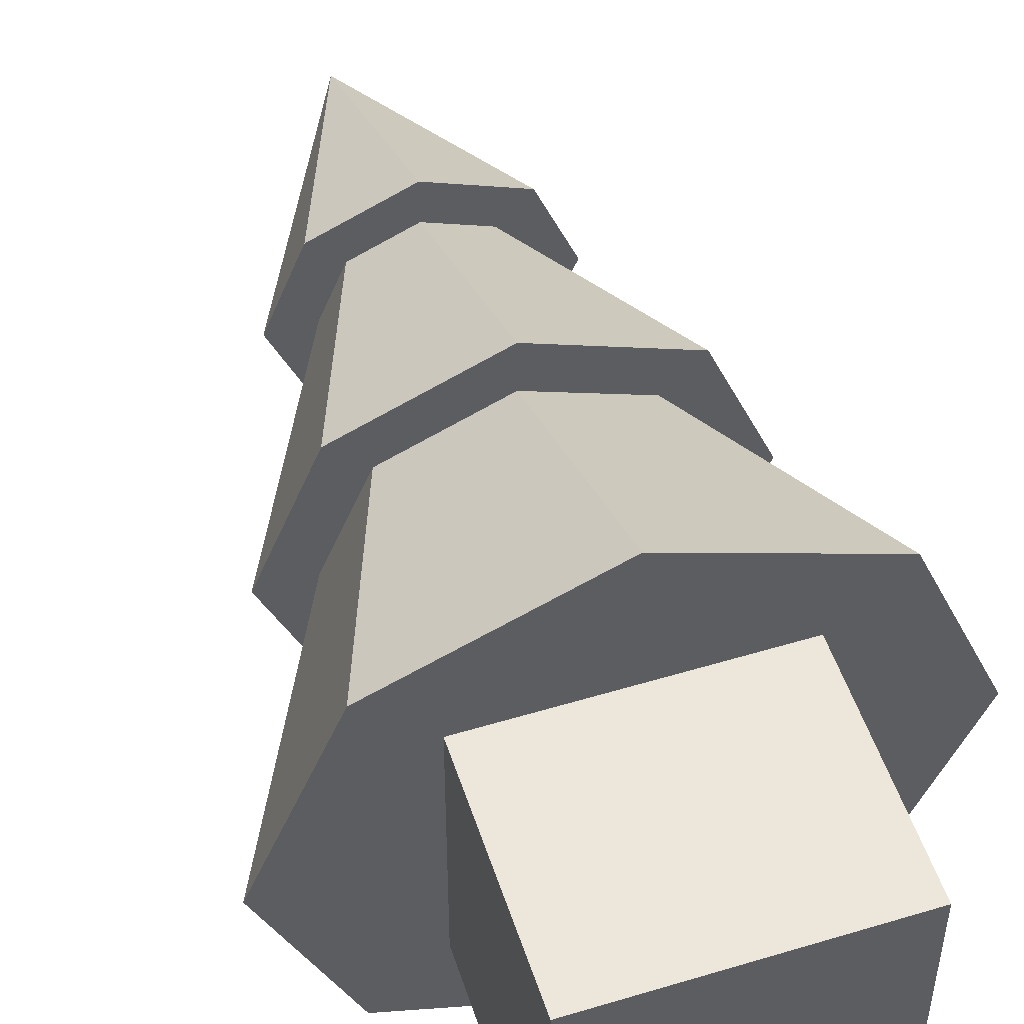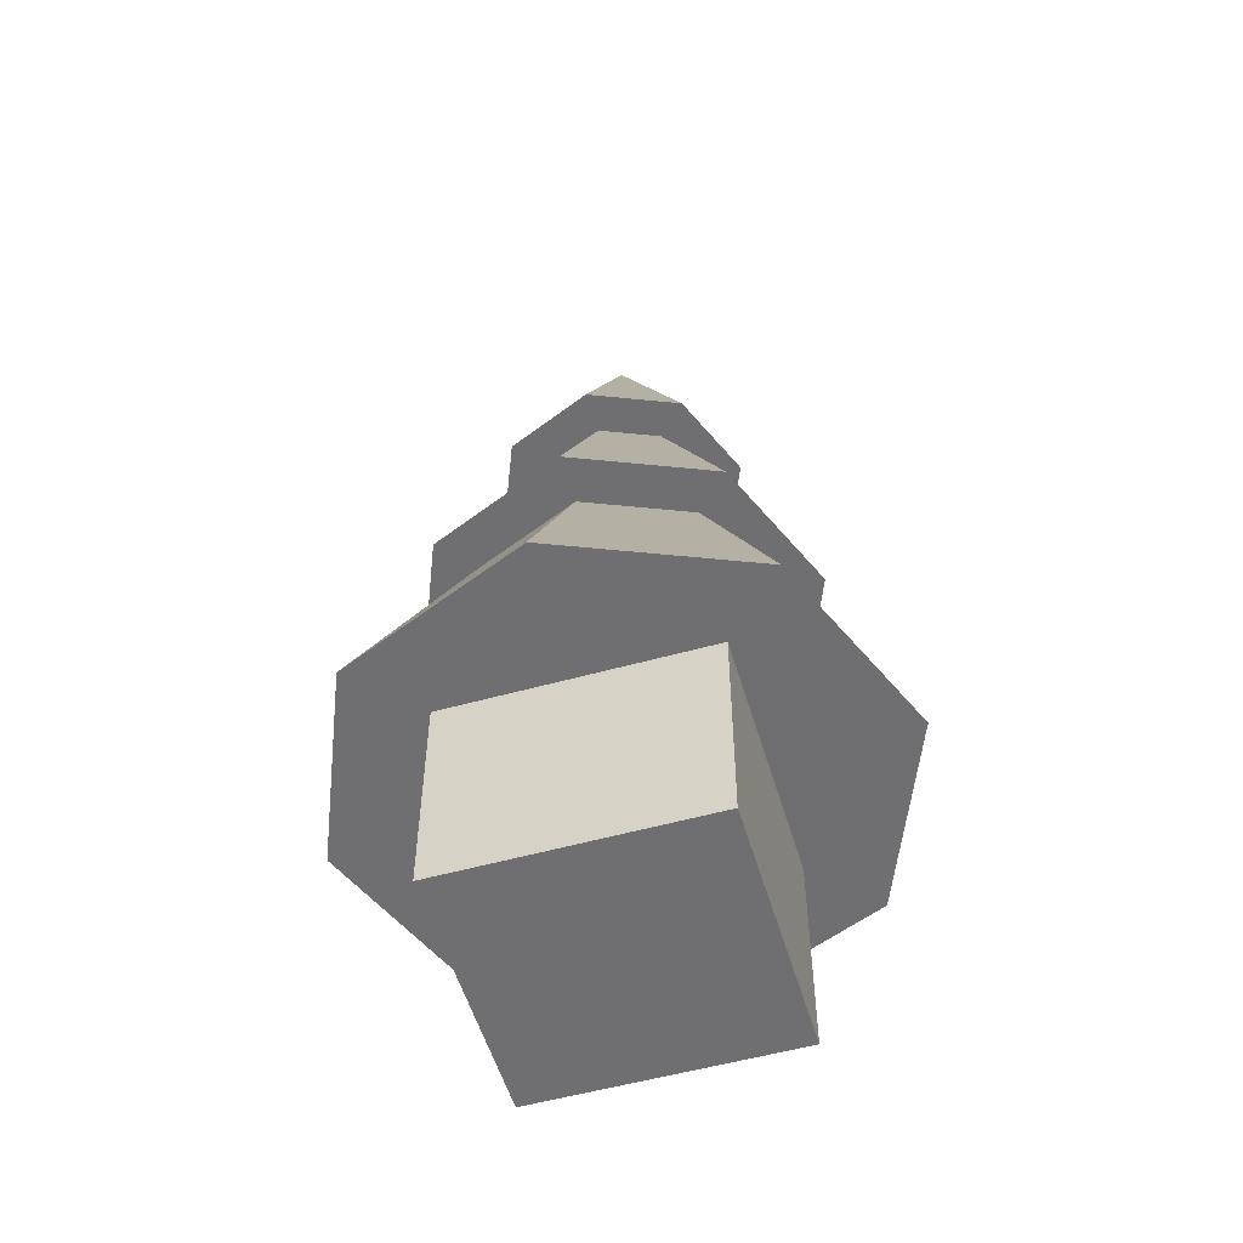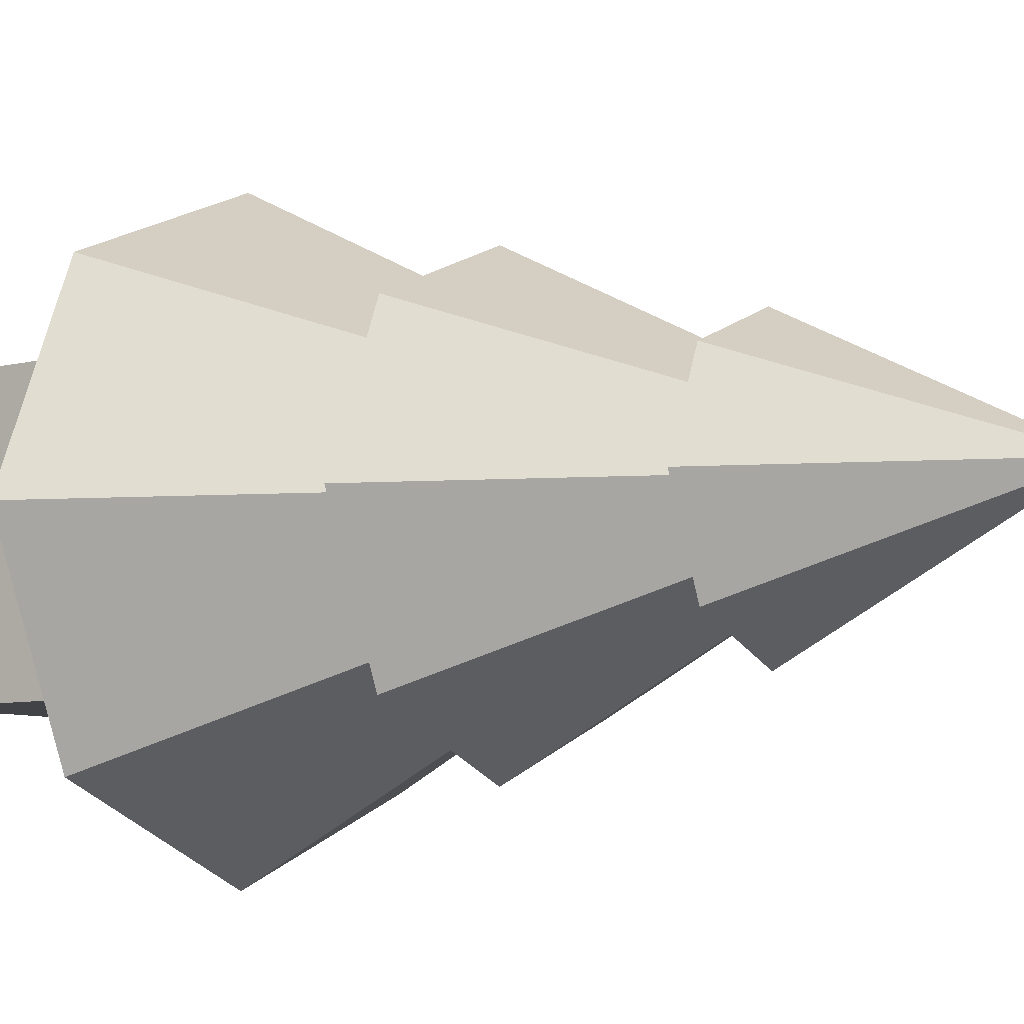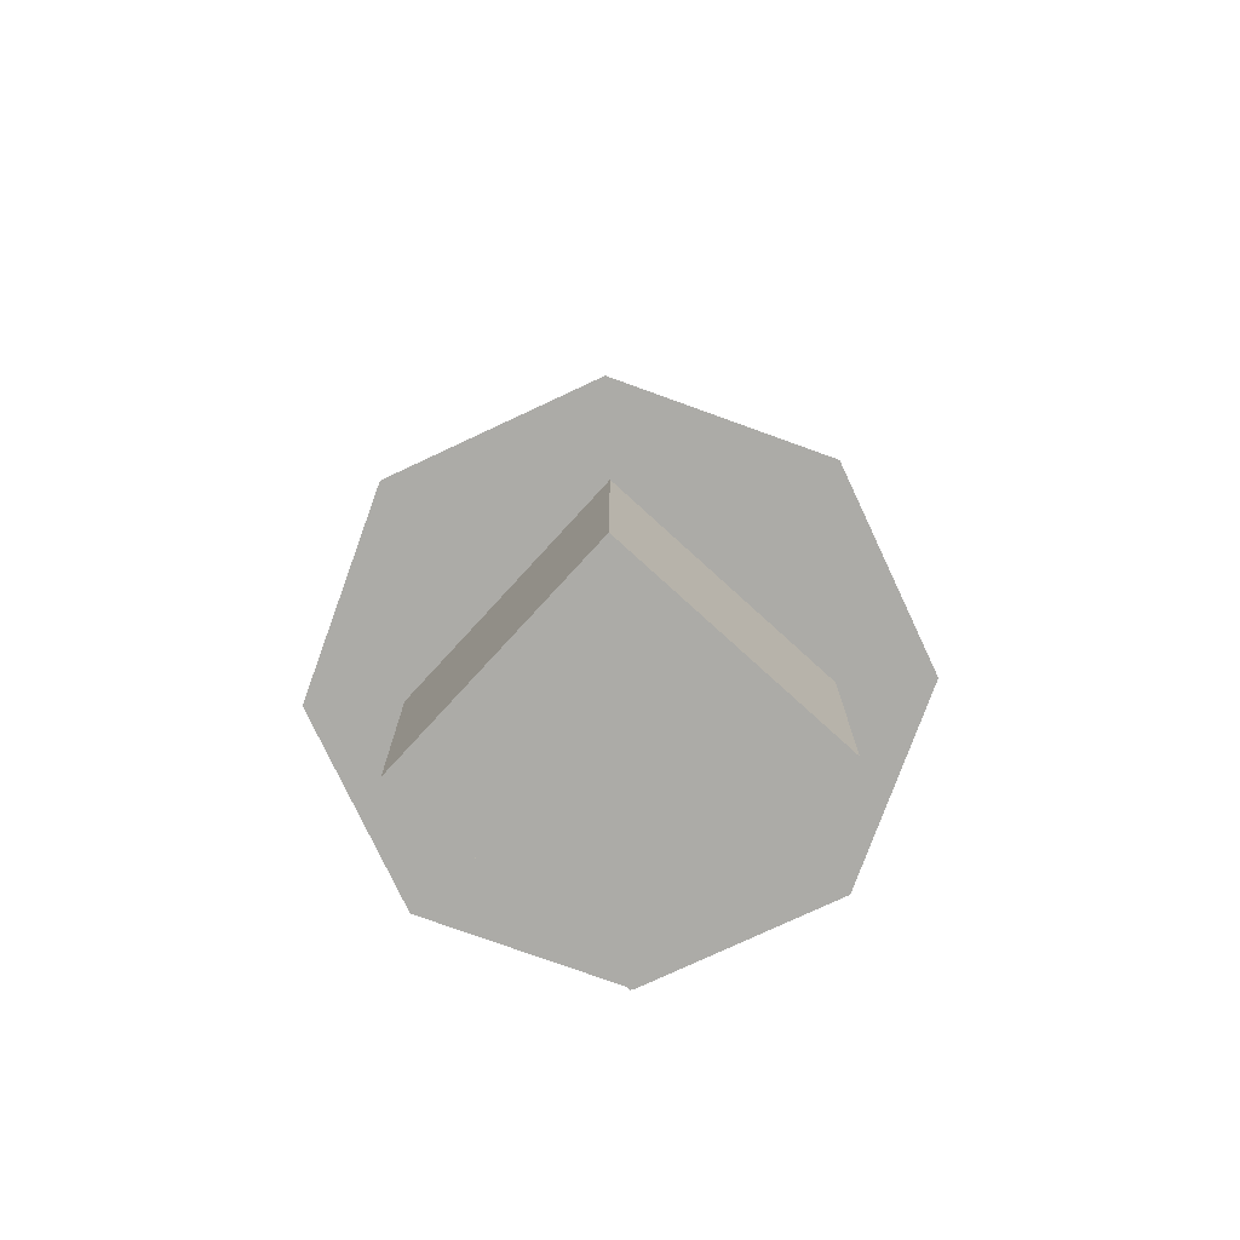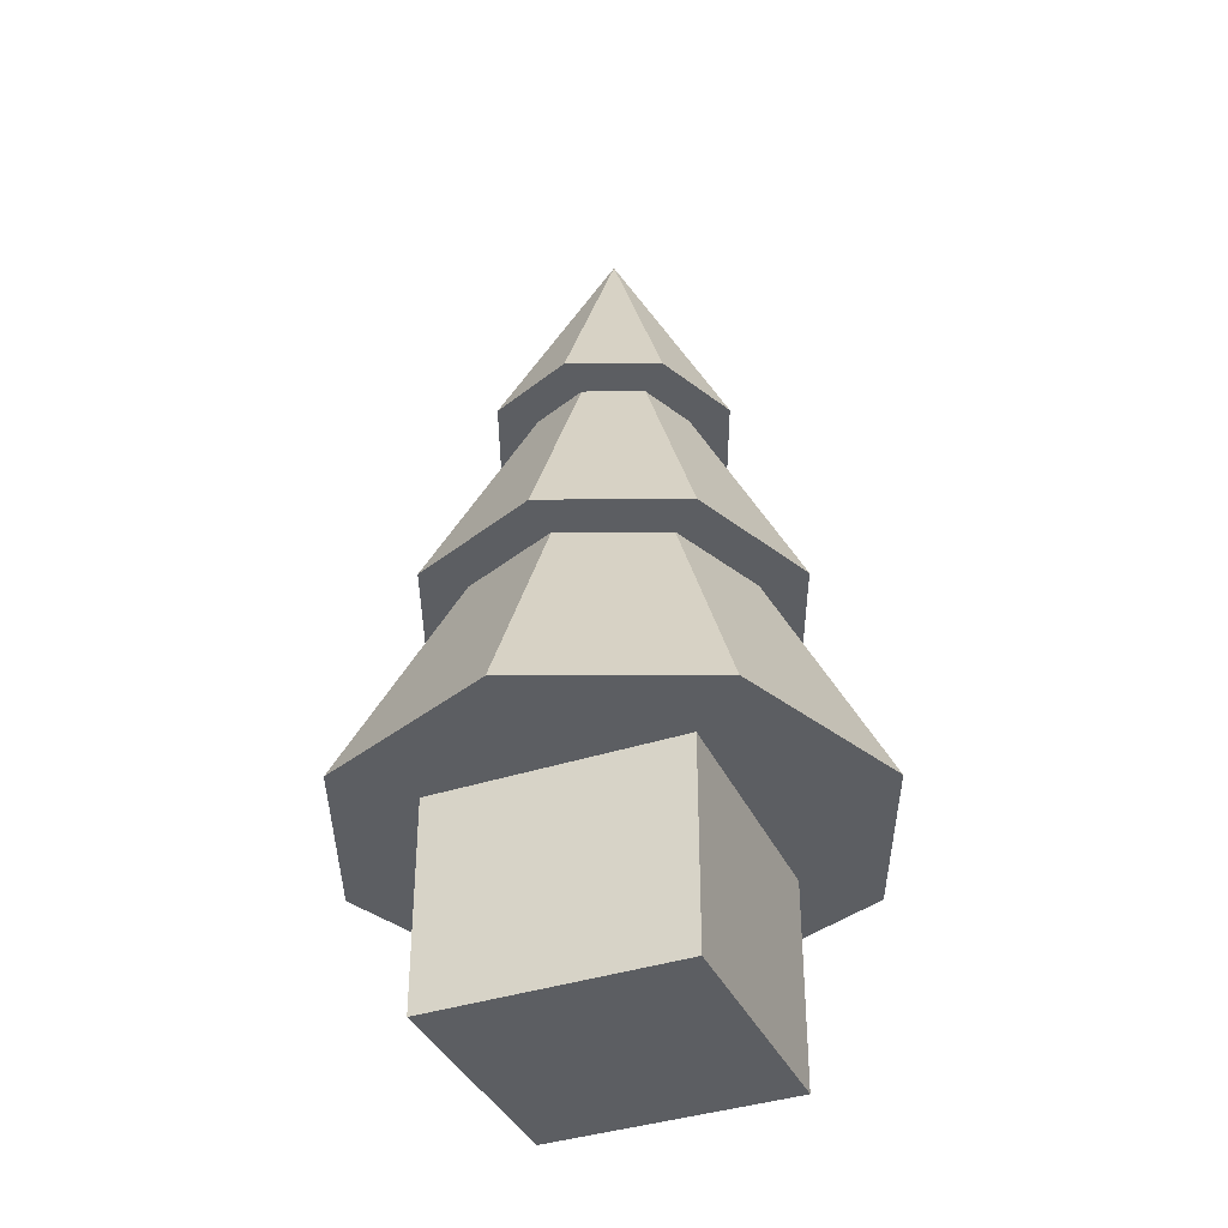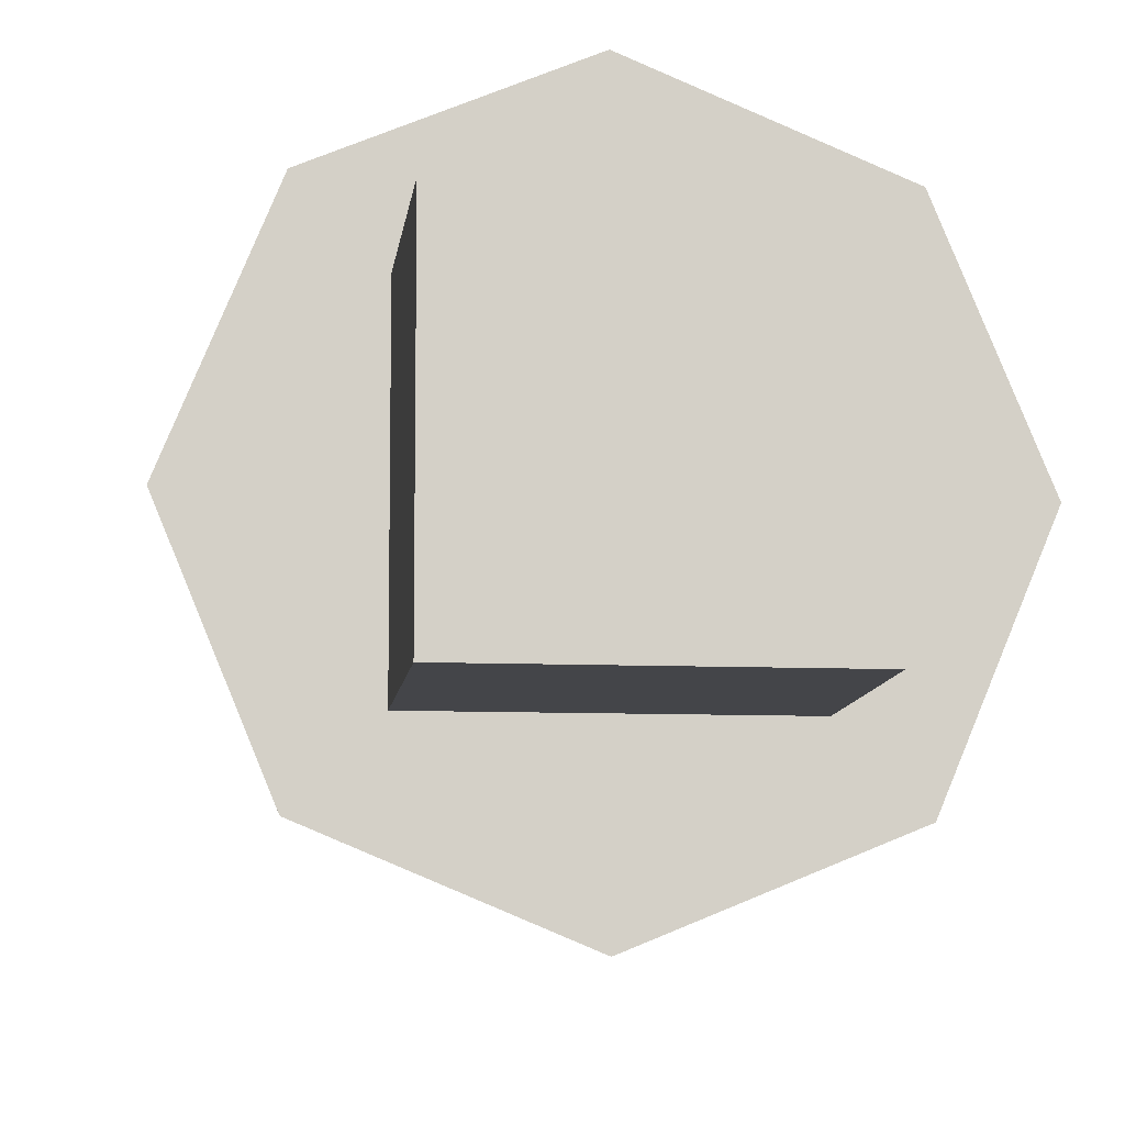
<metadata>
{"format":"obj","ext":"obj","renderer":"f3d","projection":"perspective","resolution":1024,"background":"white","views":[{"elev":51.9,"azim":-18.1,"up":"+Z"},{"elev":-54.7,"azim":-163.6,"up":"+Y"},{"elev":-7.3,"azim":126.6,"up":"+Z"},{"elev":-76.2,"azim":-132.4,"up":"+Y"},{"elev":-37.7,"azim":-67.2,"up":"+Y"},{"elev":-9.1,"azim":-6.3,"up":"+Z"}]}
</metadata>
<code>
o Cube
v 1 1 -1
v 1 -1 -1
v 1 1 1
v 1 -1 1
v -1 1 -1
v -1 -1 -1
v -1 1 1
v -1 -1 1
f 1 5 7 3
f 4 3 7 8
f 8 7 5 6
f 6 2 4 8
f 2 1 3 4
f 6 5 1 2
o Plane
o Cone.002
v 0 4.327 -0.9695
v 0.6855 4.327 -0.6855
v 0.9695 4.327 1e-06
v 0.6855 4.327 0.6855
v 0 4.327 0.9695
v 0 6.266 1e-06
v -0.6855 4.327 0.6855
v -0.9695 4.327 1e-06
v -0.6855 4.327 -0.6855
f 16 14 17
f 9 14 10
f 15 14 16
f 13 14 15
f 12 14 13
f 11 14 12
f 17 14 9
f 10 14 11
f 9 10 11 12 13 15 16 17
o Cone.001
v 0 2.547 -1.526
v 1.079 2.547 -1.079
v 1.526 2.547 0
v 1.079 2.547 1.079
v 0 2.547 1.526
v 0 5.599 1e-06
v -1.079 2.547 1.079
v -1.526 2.547 0
v -1.079 2.547 -1.079
f 25 23 26
f 18 23 19
f 24 23 25
f 22 23 24
f 21 23 22
f 20 23 21
f 26 23 18
f 19 23 20
f 18 19 20 21 22 24 25 26
o Cone
v 0 0.6562 -2.086
v 1.475 0.6562 -1.475
v 2.086 0.6562 0
v 1.475 0.6562 1.475
v 0 0.6562 2.086
v 0 4.829 1e-06
v -1.475 0.6562 1.475
v -2.086 0.6562 0
v -1.475 0.6562 -1.475
f 34 32 35
f 27 32 28
f 33 32 34
f 31 32 33
f 30 32 31
f 29 32 30
f 35 32 27
f 28 32 29
f 27 28 29 30 31 33 34 35
o Cylinder
v 0 -1 -0.6304
v 0 1 -0.6304
v 0.4458 -1 -0.4458
v 0.4458 1 -0.4458
v 0.6304 -1 -0
v 0.6304 1 0
v 0.4458 -1 0.4458
v 0.4458 1 0.4458
v 0 -1 0.6304
v 0 1 0.6304
v -0.4458 -1 0.4458
v -0.4458 1 0.4458
v -0.6304 -1 -0
v -0.6304 1 0
v -0.4458 -1 -0.4458
v -0.4458 1 -0.4458
f 36 37 39 38
f 38 39 41 40
f 40 41 43 42
f 42 43 45 44
f 44 45 47 46
f 46 47 49 48
f 39 37 51 49 47 45 43 41
f 50 51 37 36
f 48 49 51 50
f 36 38 40 42 44 46 48 50

</code>
